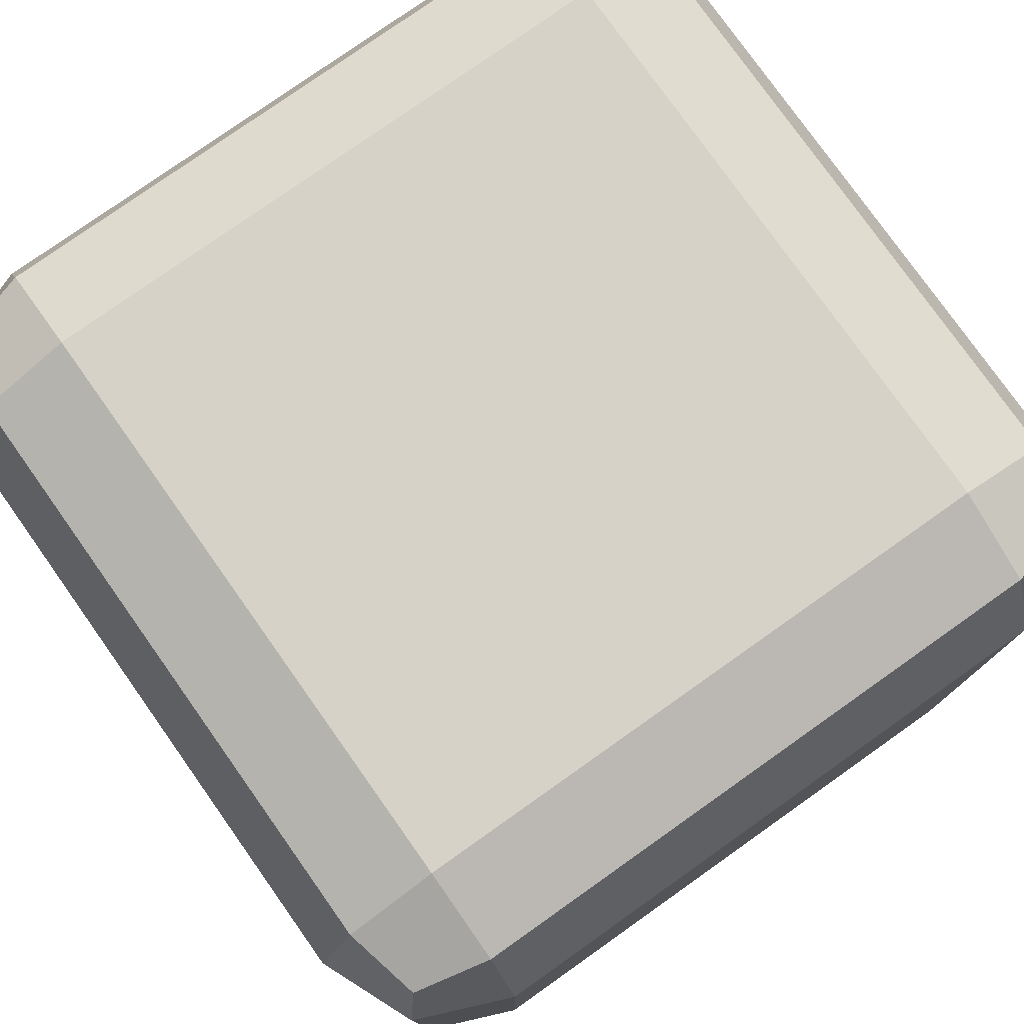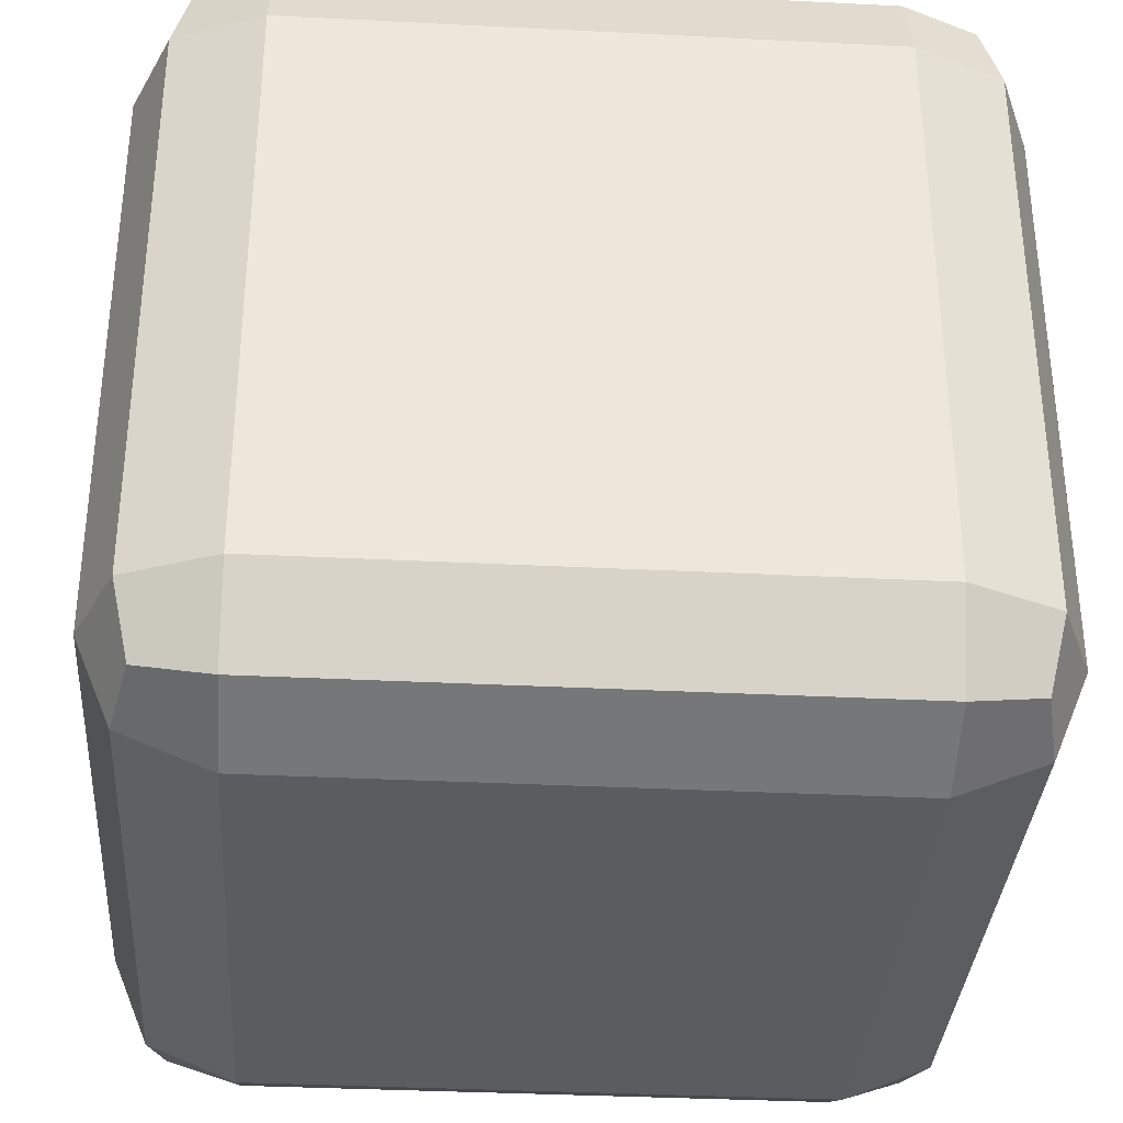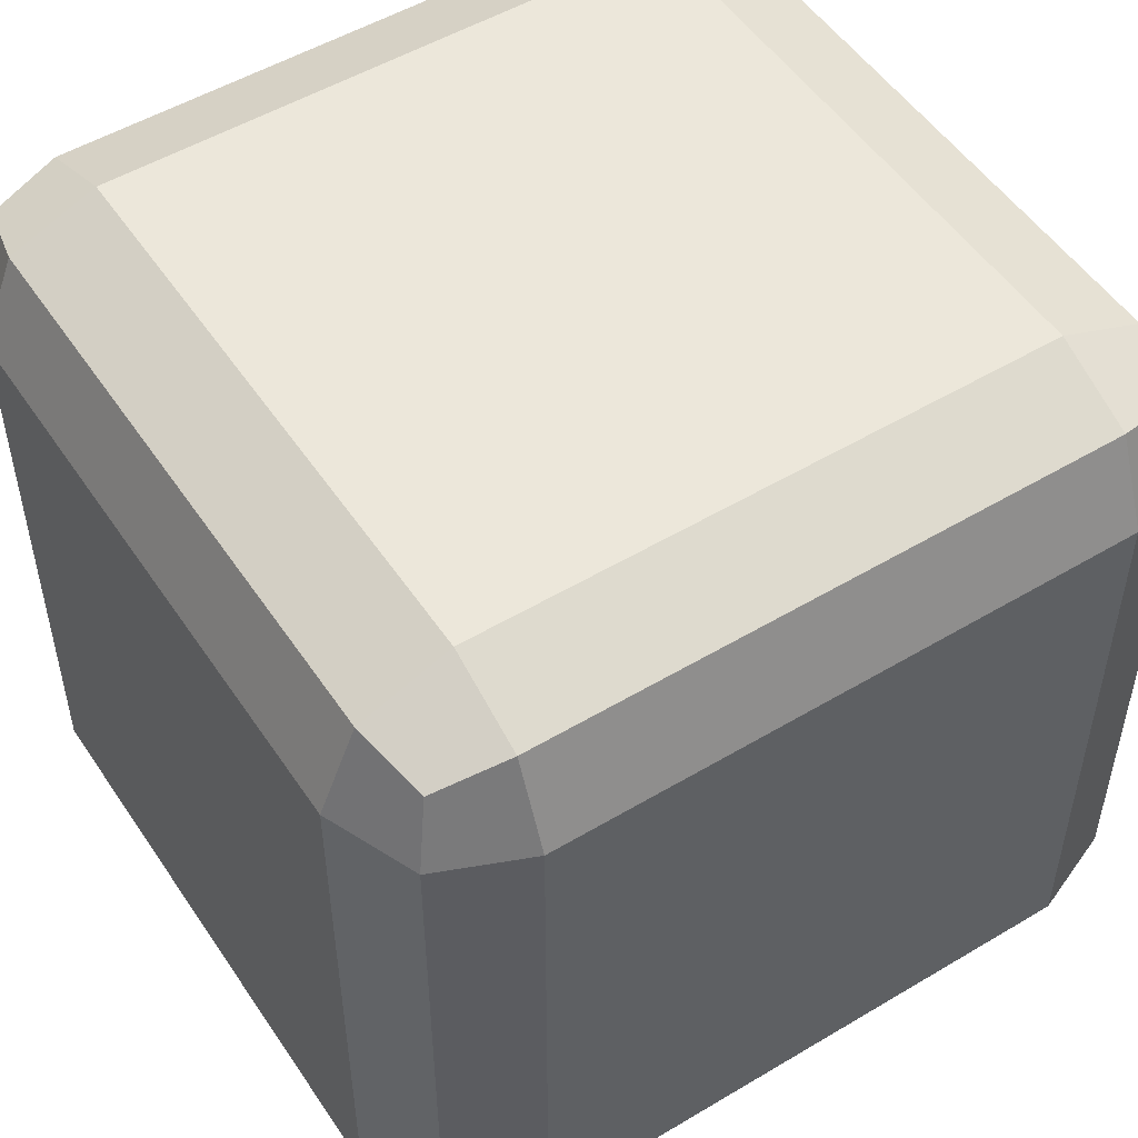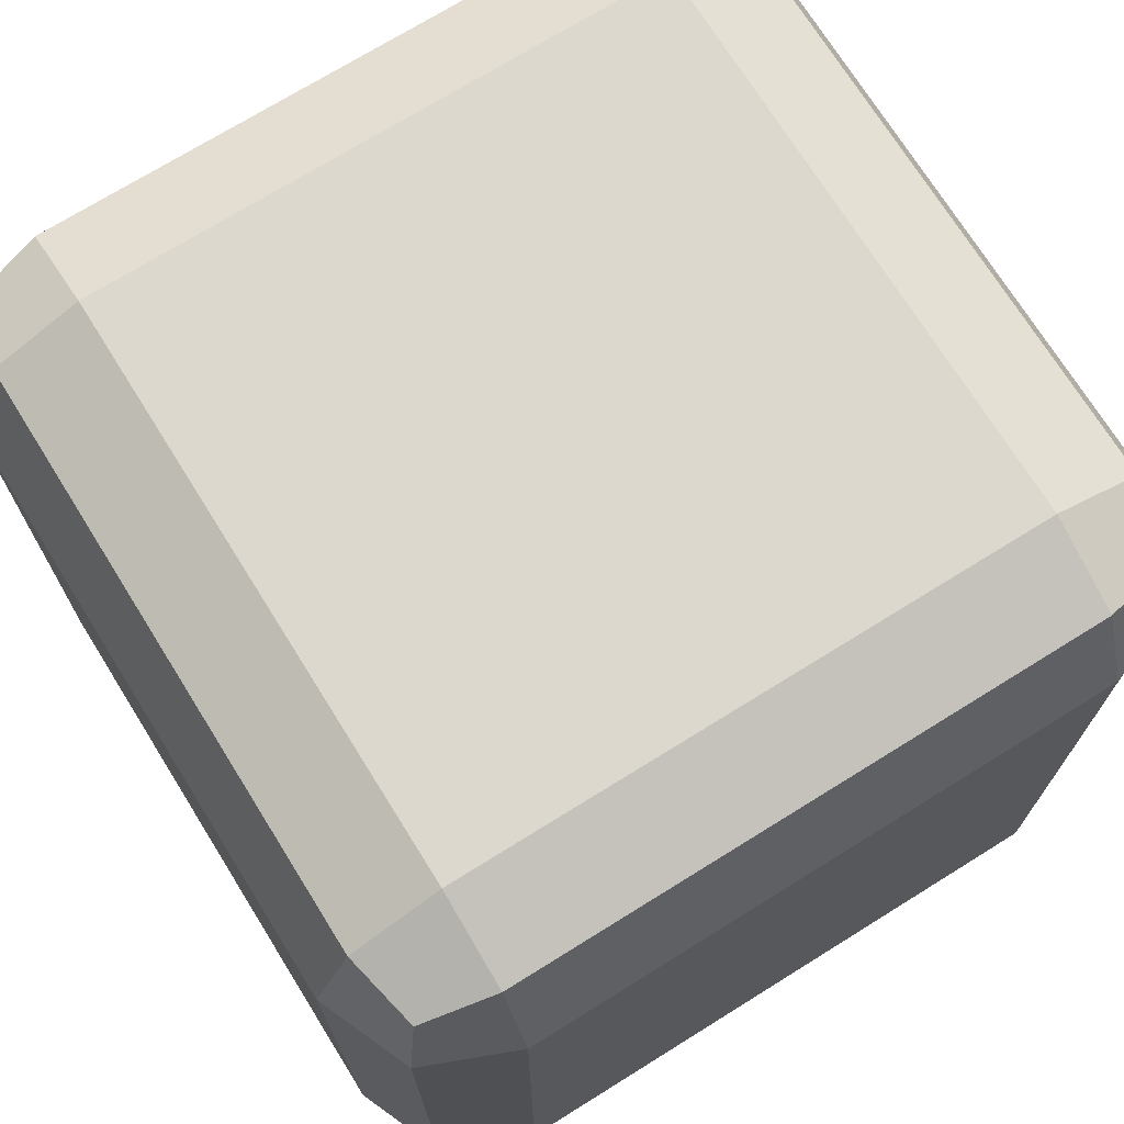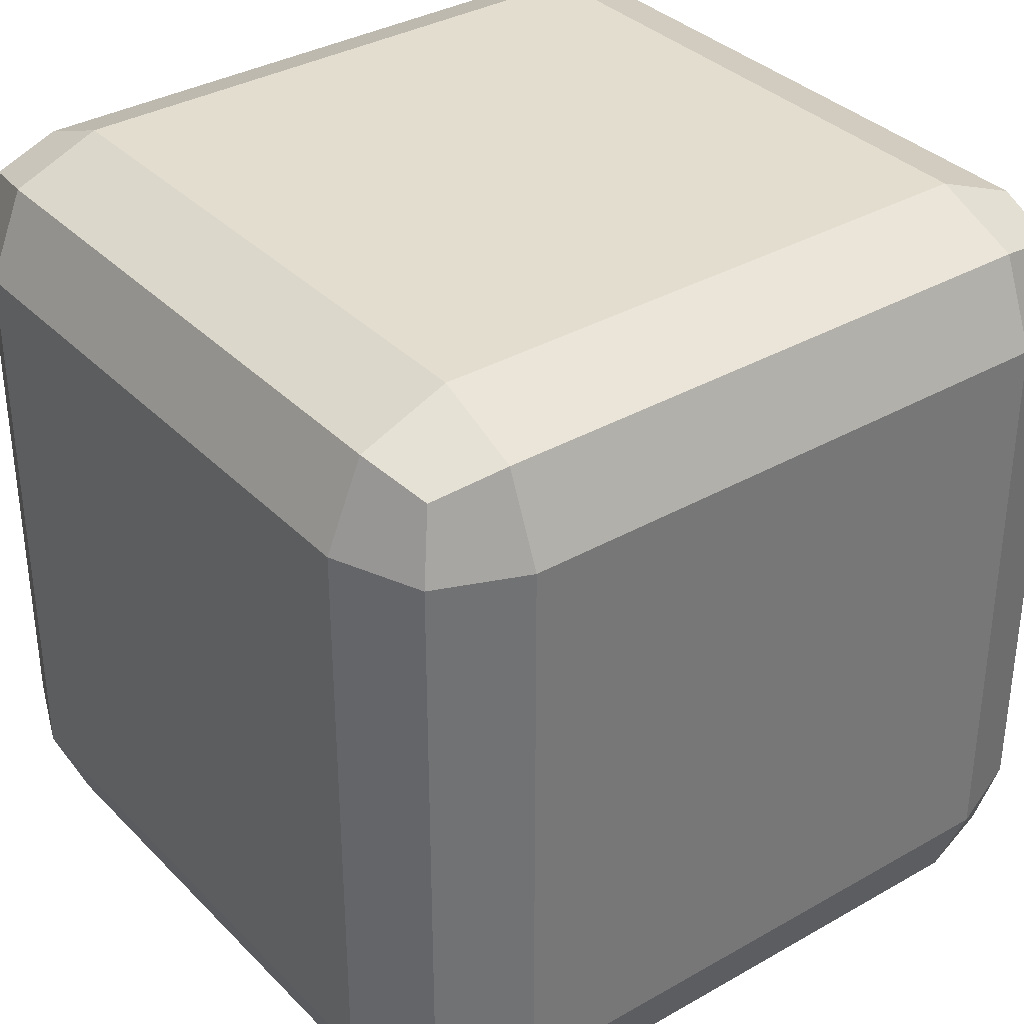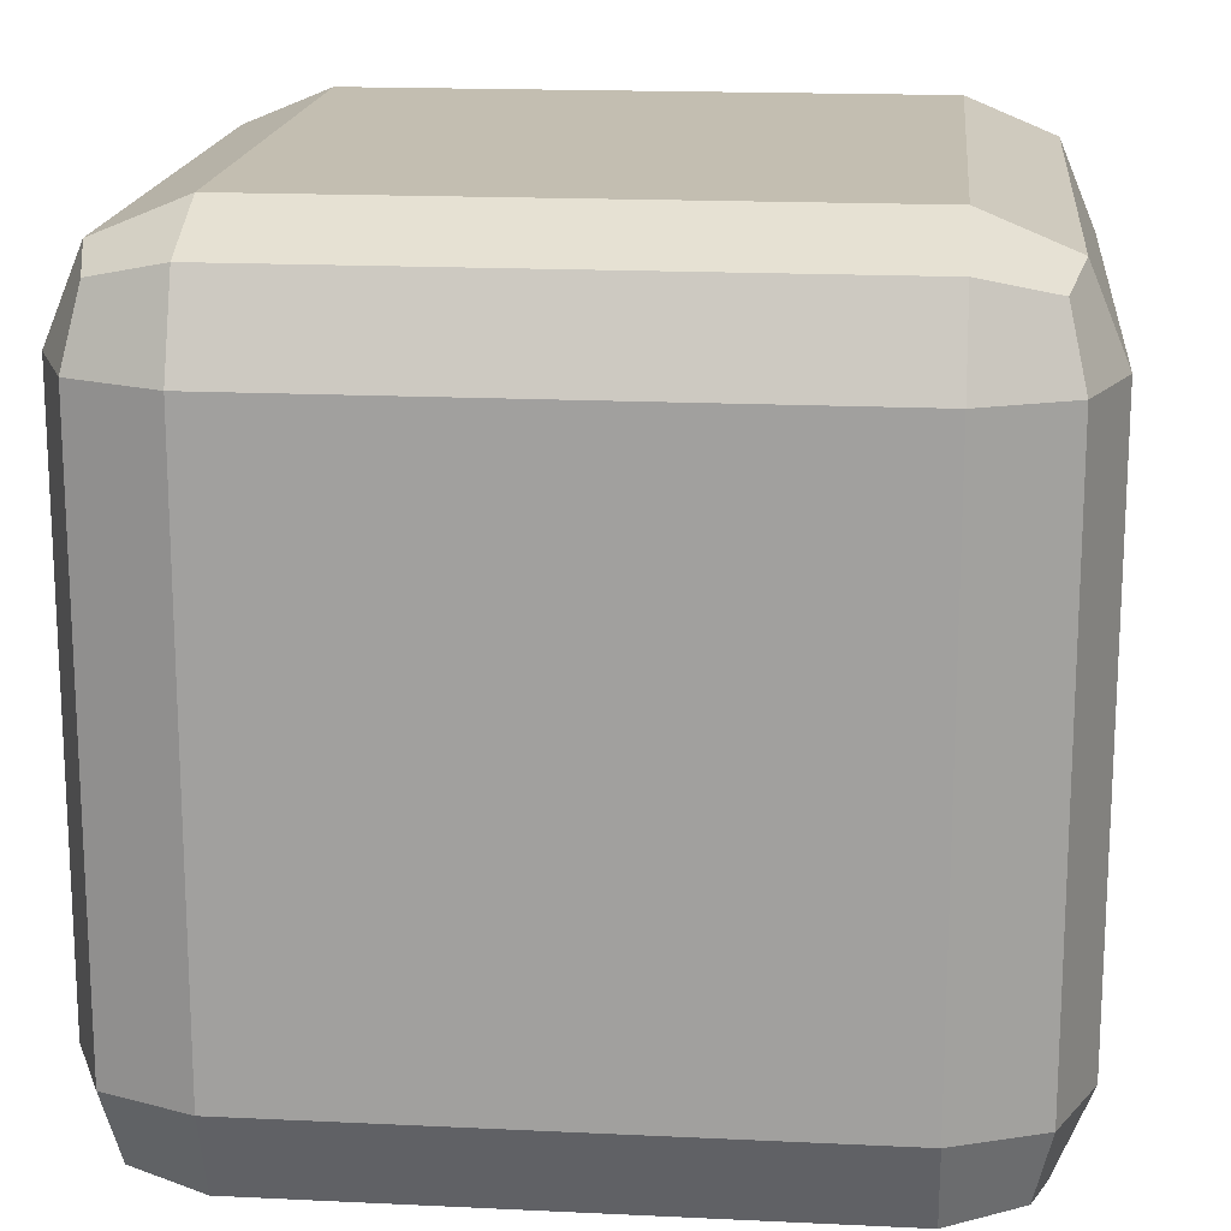
<metadata>
{"format":"obj","ext":"obj","renderer":"f3d","projection":"perspective","resolution":1024,"background":"white","views":[{"elev":78.2,"azim":144.7,"up":"+Z"},{"elev":-34.5,"azim":-3.9,"up":"+Y"},{"elev":51.7,"azim":57.1,"up":"+Y"},{"elev":72.1,"azim":148.1,"up":"+Y"},{"elev":34.9,"azim":-127.3,"up":"+Y"},{"elev":17.2,"azim":5.5,"up":"+Y"}]}
</metadata>
<code>
g Player
v -0.85 0 -0.15
v -0.85 0.15 0
v -1 0.15 -0.15
v -0.85 0.04393 -0.04393
v -0.9366 0.0634 -0.0634
v -0.9561 0.15 -0.04393
v -0.9561 0.04393 -0.15
v -0.85 0.85 0
v -0.85 1 -0.15
v -1 0.85 -0.15
v -0.85 0.9561 -0.04393
v -0.9366 0.9366 -0.0634
v -0.9561 0.9561 -0.15
v -0.9561 0.85 -0.04393
v -0.85 0 -0.85
v -1 0.15 -0.85
v -0.85 0.15 -1
v -0.9561 0.04393 -0.85
v -0.9366 0.0634 -0.9366
v -0.9561 0.15 -0.9561
v -0.85 0.04393 -0.9561
v -0.85 1 -0.85
v -0.85 0.85 -1
v -1 0.85 -0.85
v -0.85 0.9561 -0.9561
v -0.9366 0.9366 -0.9366
v -0.9561 0.85 -0.9561
v -0.9561 0.9561 -0.85
v -0.15 0 -0.15
v 0 0.15 -0.15
v -0.15 0.15 0
v -0.04393 0.04393 -0.15
v -0.0634 0.0634 -0.0634
v -0.04393 0.15 -0.04393
v -0.15 0.04393 -0.04393
v -0.15 1 -0.15
v -0.15 0.85 0
v 0 0.85 -0.15
v -0.15 0.9561 -0.04393
v -0.0634 0.9366 -0.0634
v -0.04393 0.85 -0.04393
v -0.04393 0.9561 -0.15
v -0.15 0 -0.85
v -0.15 0.15 -1
v 0 0.15 -0.85
v -0.15 0.04393 -0.9561
v -0.0634 0.0634 -0.9366
v -0.04393 0.15 -0.9561
v -0.04393 0.04393 -0.85
v -0.15 1 -0.85
v 0 0.85 -0.85
v -0.15 0.85 -1
v -0.04393 0.9561 -0.85
v -0.0634 0.9366 -0.9366
v -0.04393 0.85 -0.9561
v -0.15 0.9561 -0.9561
f 31 37 8 2
f 45 51 38 30
f 50 22 9 36
f 3 10 24 16
f 17 23 52 44
f 1 4 5 7
f 2 6 5 4
f 3 7 5 6
f 8 11 12 14
f 9 13 12 11
f 10 14 12 13
f 15 18 19 21
f 16 20 19 18
f 17 21 19 20
f 22 25 26 28
f 23 27 26 25
f 24 28 26 27
f 29 32 33 35
f 30 34 33 32
f 31 35 33 34
f 36 39 40 42
f 37 41 40 39
f 38 42 40 41
f 43 46 47 49
f 44 48 47 46
f 45 49 47 48
f 50 53 54 56
f 51 55 54 53
f 52 56 54 55
f 15 1 7 18
f 18 7 3 16
f 2 8 14 6
f 6 14 10 3
f 9 22 28 13
f 13 28 24 10
f 23 17 20 27
f 27 20 16 24
f 43 15 21 46
f 46 21 17 44
f 22 50 56 25
f 25 56 52 23
f 51 45 48 55
f 55 48 44 52
f 29 43 49 32
f 32 49 45 30
f 50 36 42 53
f 53 42 38 51
f 37 31 34 41
f 41 34 30 38
f 1 29 35 4
f 4 35 31 2
f 36 9 11 39
f 39 11 8 37
f 15 43 29 1

</code>
